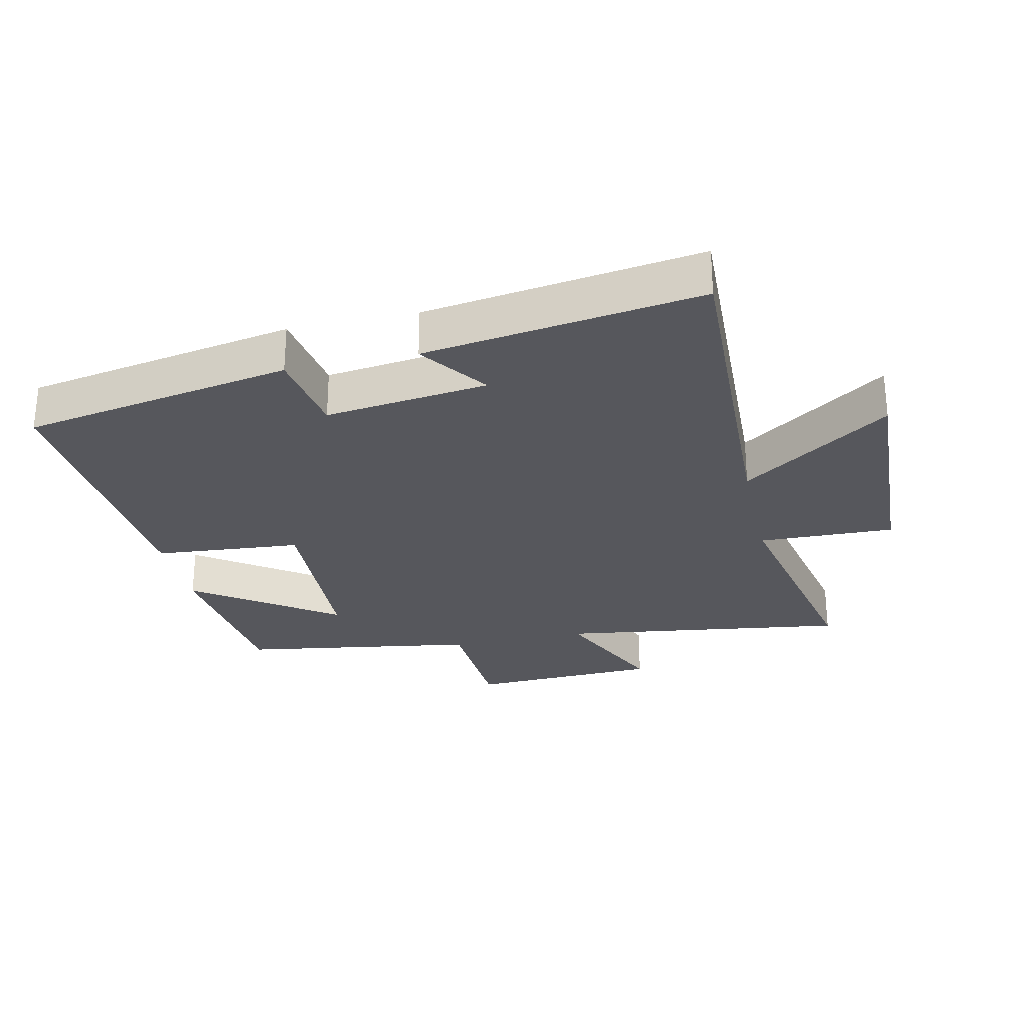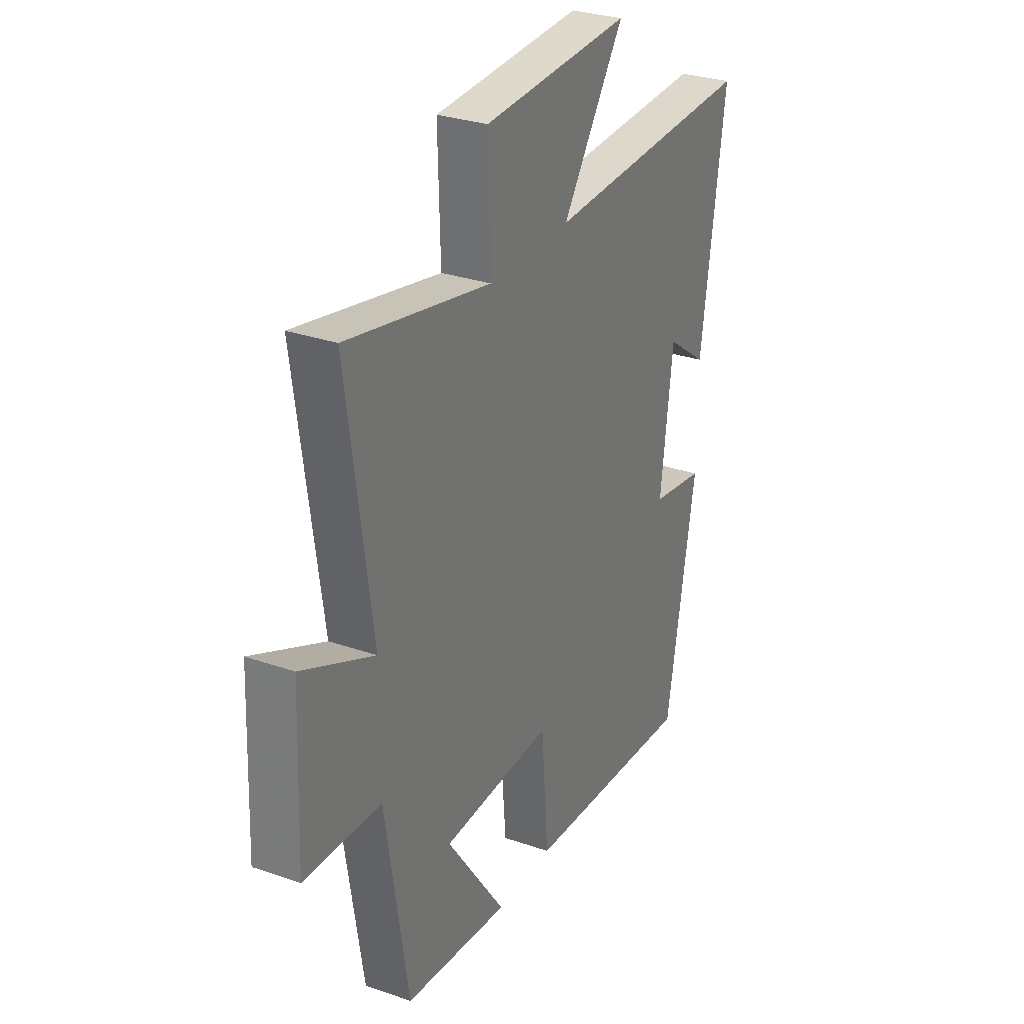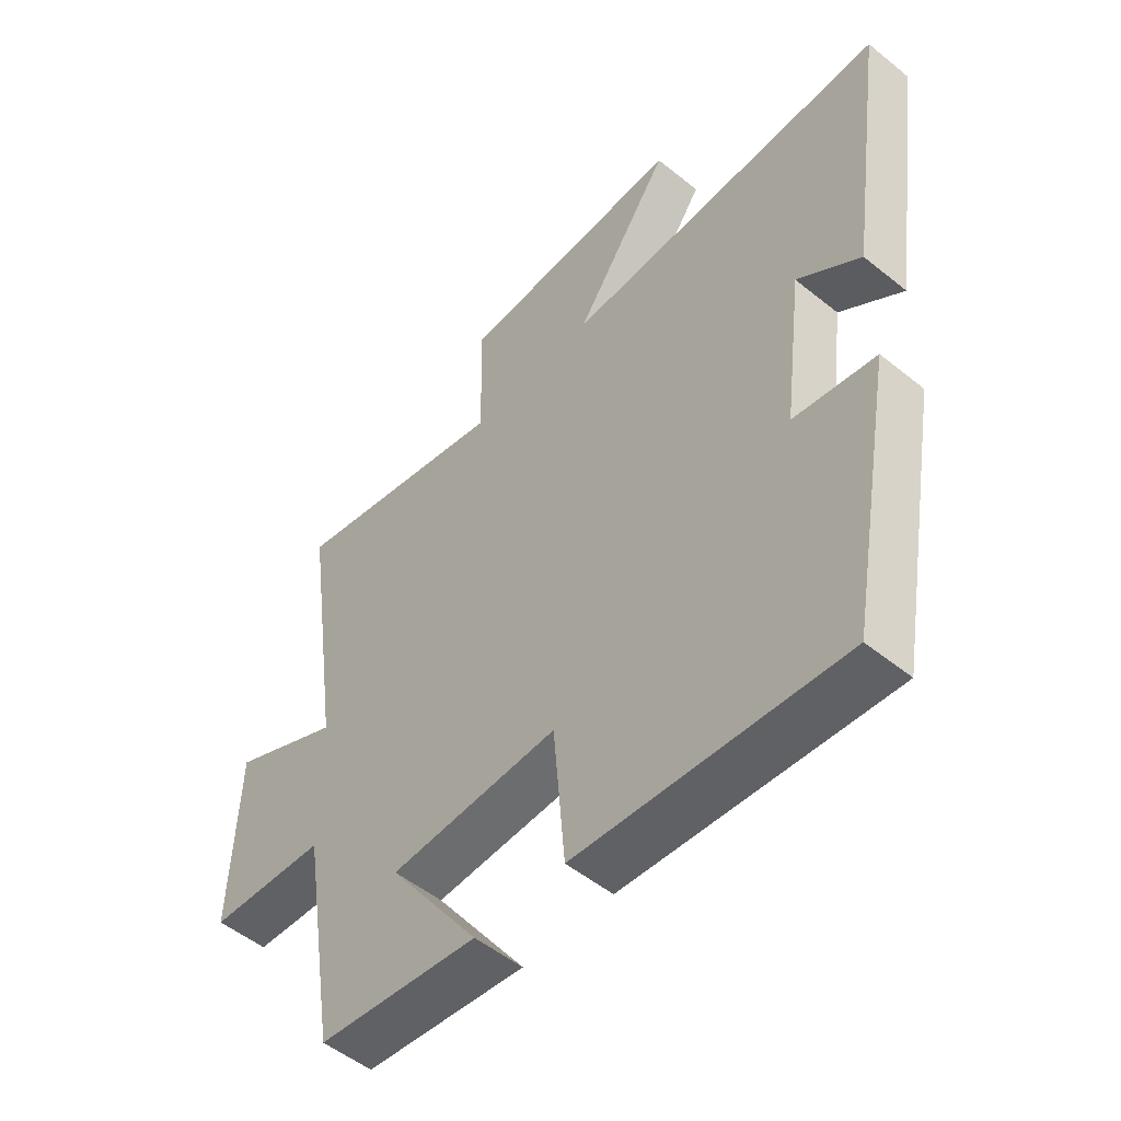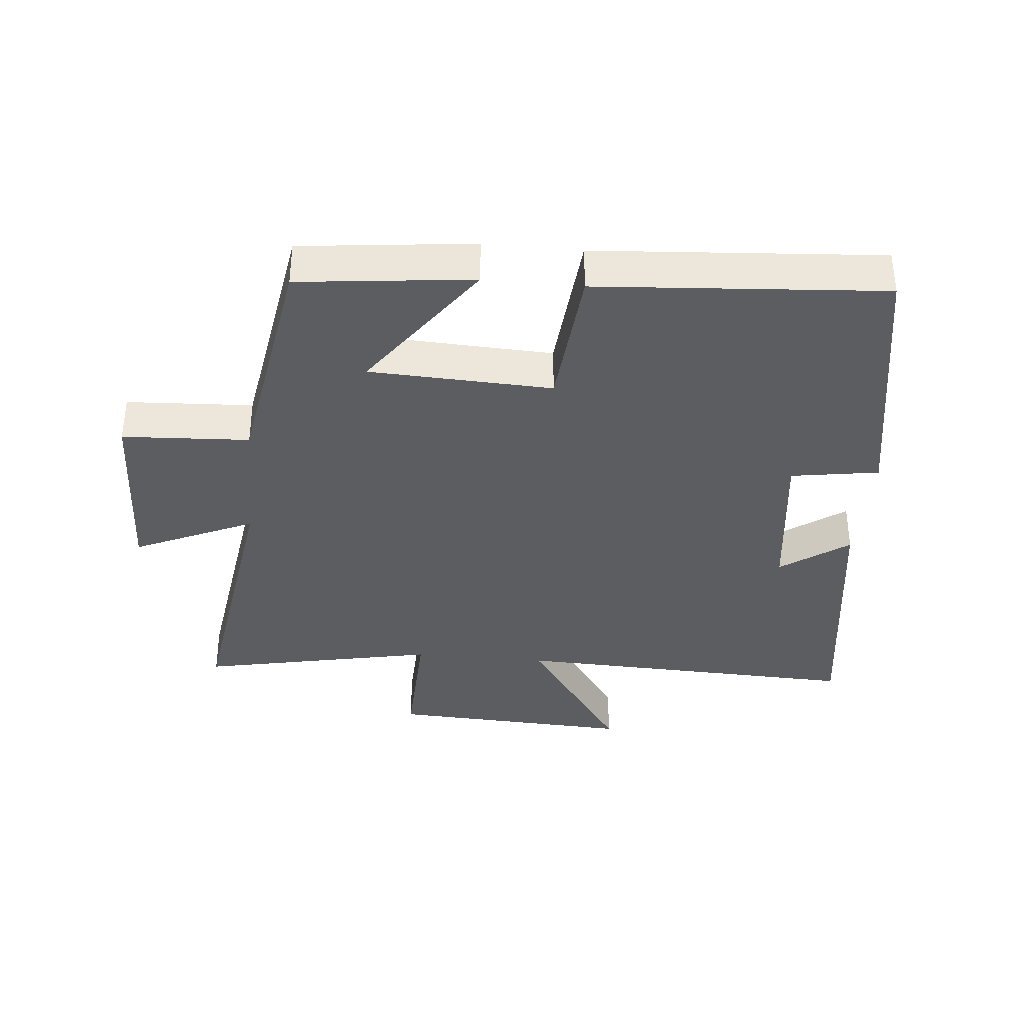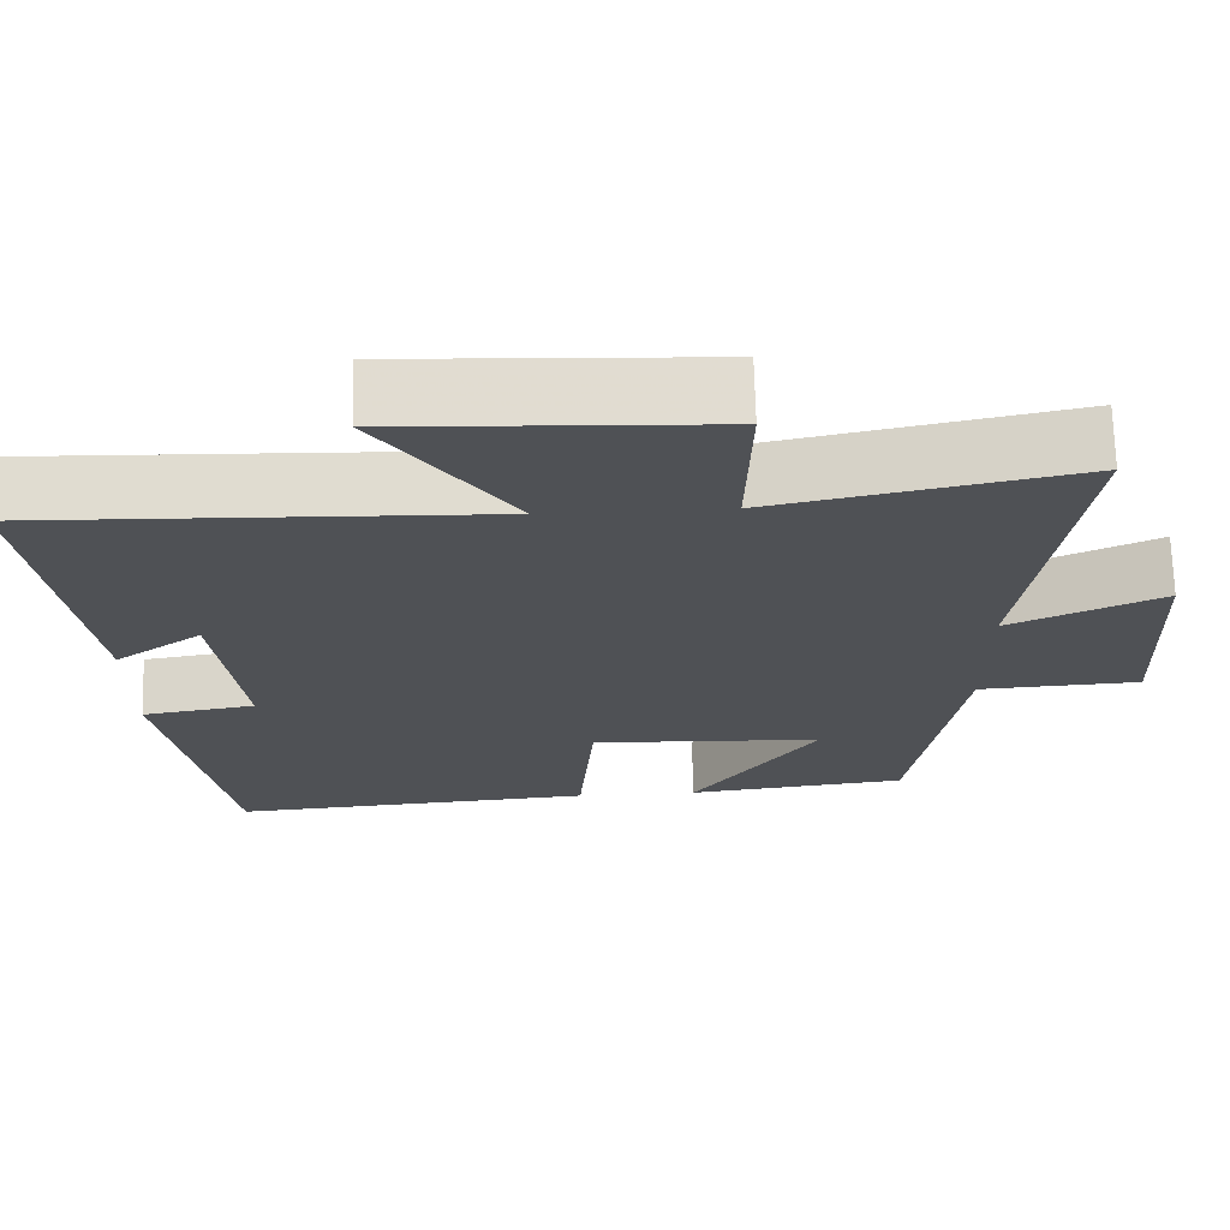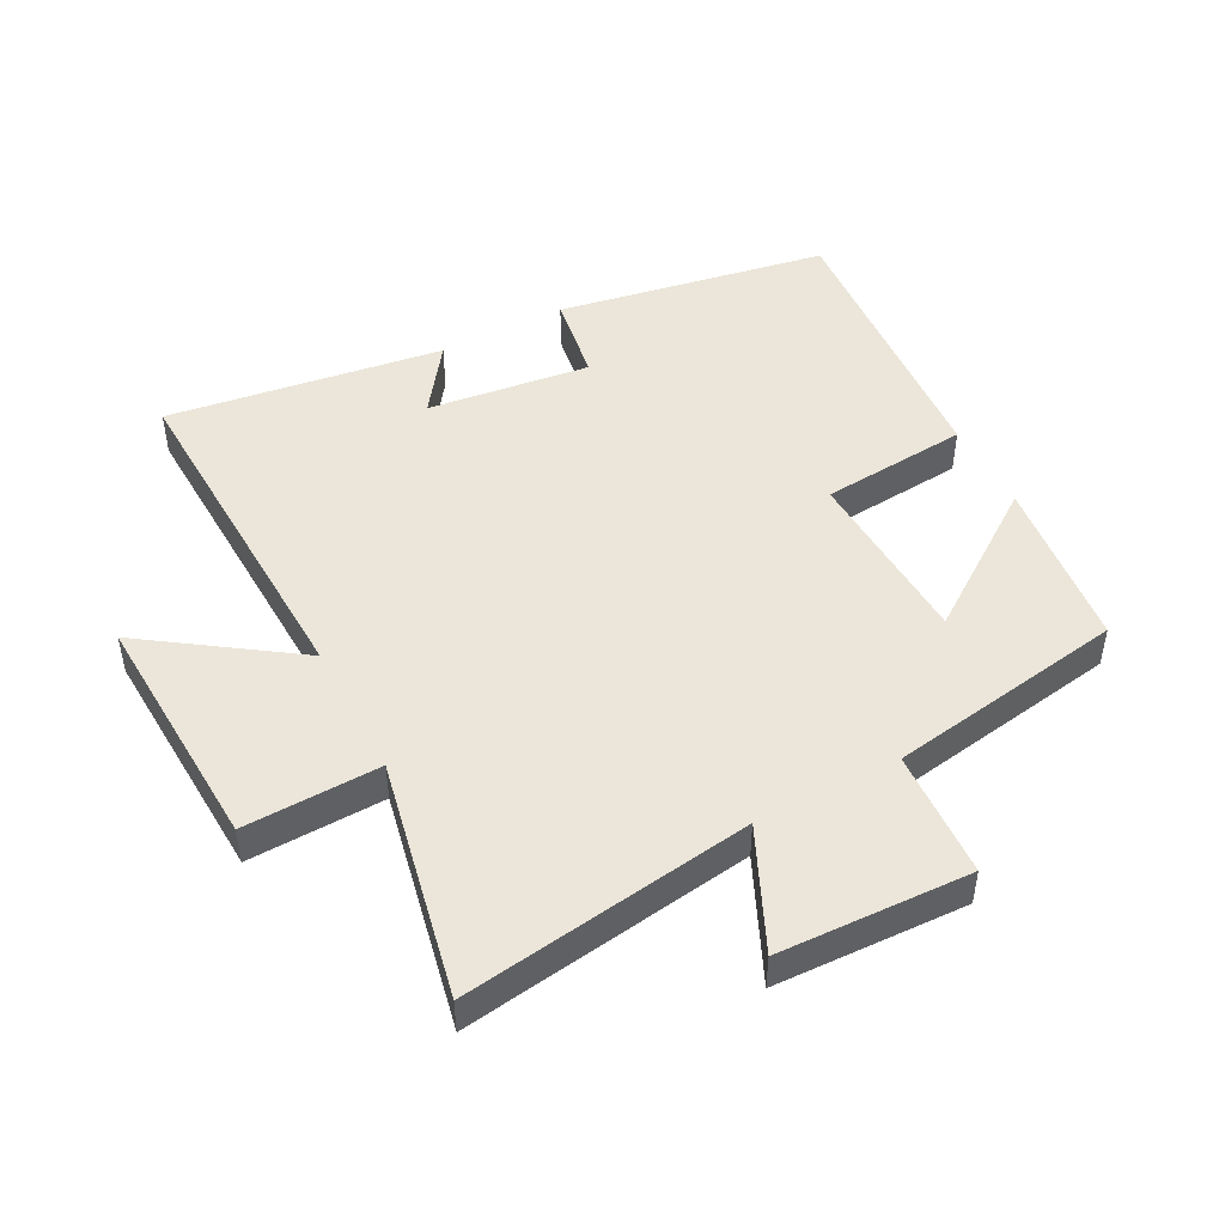
<metadata>
{"format":"obj","ext":"obj","renderer":"f3d","projection":"perspective","resolution":1024,"background":"white","views":[{"elev":-27.6,"azim":-77.4,"up":"+Y"},{"elev":29.7,"azim":117.0,"up":"+Z"},{"elev":-51.9,"azim":-131.2,"up":"+Z"},{"elev":-36.3,"azim":174.5,"up":"+Y"},{"elev":70.0,"azim":-1.6,"up":"+Z"},{"elev":47.8,"azim":62.1,"up":"+Y"}]}
</metadata>
<code>
v -0.562 0.07 0.519
v -0.019 0.07 0.5
v -0.179 0.07 0.73
v 0.201 0.07 0.712
v 0.195 0.07 0.5
v 0.564 0.07 0.577
v 0.5 0.07 0.125
v 0.686 0.07 0.21
v 0.698 0.07 -0.088
v 0.5 0.07 -0.099
v 0.441 0.07 -0.469
v 0.171 0.07 -0.5
v 0.324 0.07 -0.282
v 0.04 0.07 -0.27
v 0.021 0.07 -0.5
v -0.424 0.07 -0.533
v -0.5 0.07 -0.111
v -0.363 0.07 -0.089
v -0.395 0.07 0.165
v -0.5 0.07 0.089
v -0.562 0 0.519
v -0.019 0 0.5
v -0.179 0 0.73
v 0.201 0 0.712
v 0.195 0 0.5
v 0.564 0 0.577
v 0.5 0 0.125
v 0.686 0 0.21
v 0.698 0 -0.088
v 0.5 0 -0.099
v 0.441 0 -0.469
v 0.171 0 -0.5
v 0.324 0 -0.282
v 0.04 0 -0.27
v 0.021 0 -0.5
v -0.424 0 -0.533
v -0.5 0 -0.111
v -0.363 0 -0.089
v -0.395 0 0.165
v -0.5 0 0.089
f 19 20 1 2
f 18 19 2
f 16 17 18
f 15 16 18
f 14 15 18
f 13 14 18 2
f 10 11 12 13
f 10 13 2
f 7 8 9 10
f 7 10 2 3
f 5 6 7
f 5 7 3
f 3 4 5
f 22 21 40 39
f 22 39 38
f 38 37 36
f 38 36 35
f 38 35 34
f 22 38 34 33
f 33 32 31 30
f 22 33 30
f 30 29 28 27
f 23 22 30 27
f 27 26 25
f 23 27 25
f 25 24 23
f 1 21 22 2
f 2 22 23 3
f 3 23 24 4
f 4 24 25 5
f 5 25 26 6
f 6 26 27 7
f 7 27 28 8
f 8 28 29 9
f 9 29 30 10
f 10 30 31 11
f 11 31 32 12
f 12 32 33 13
f 13 33 34 14
f 14 34 35 15
f 15 35 36 16
f 16 36 37 17
f 17 37 38 18
f 18 38 39 19
f 19 39 40 20
f 20 40 21 1

</code>
